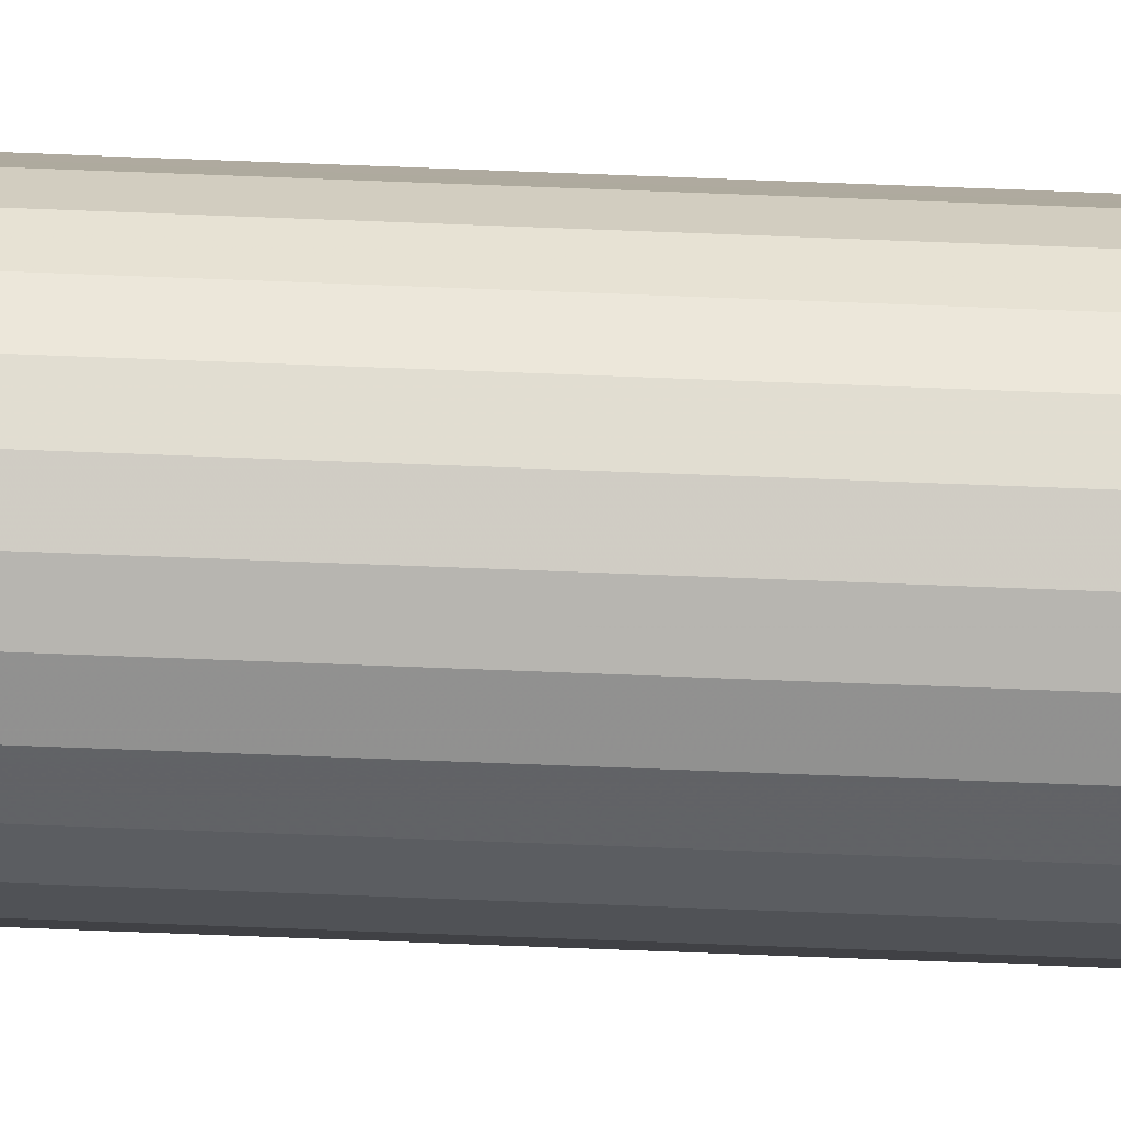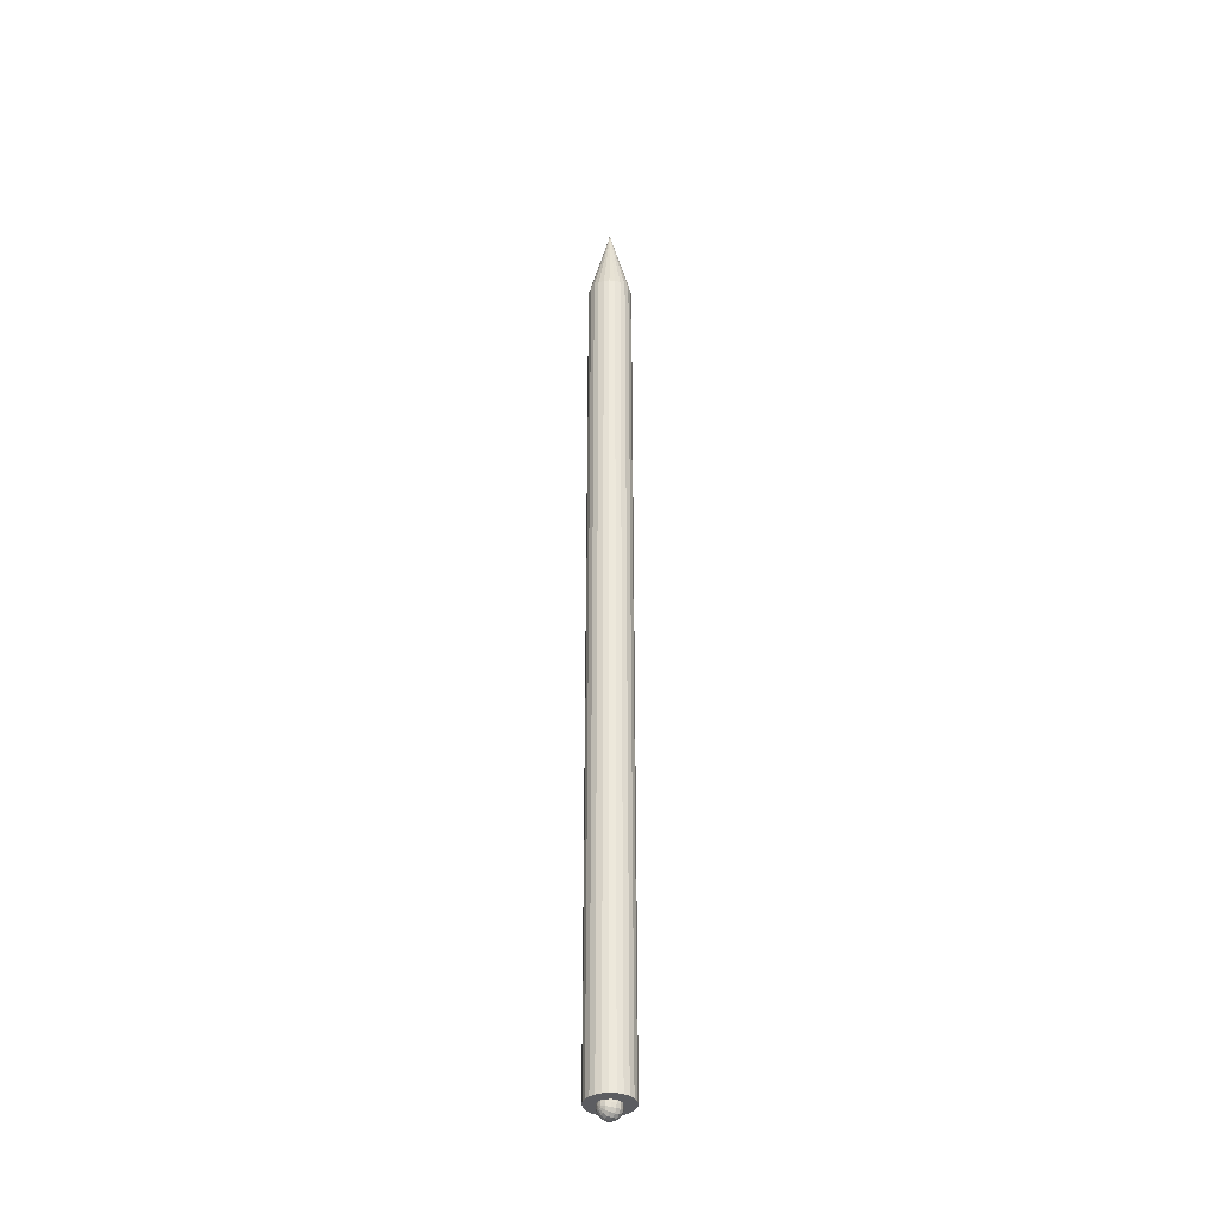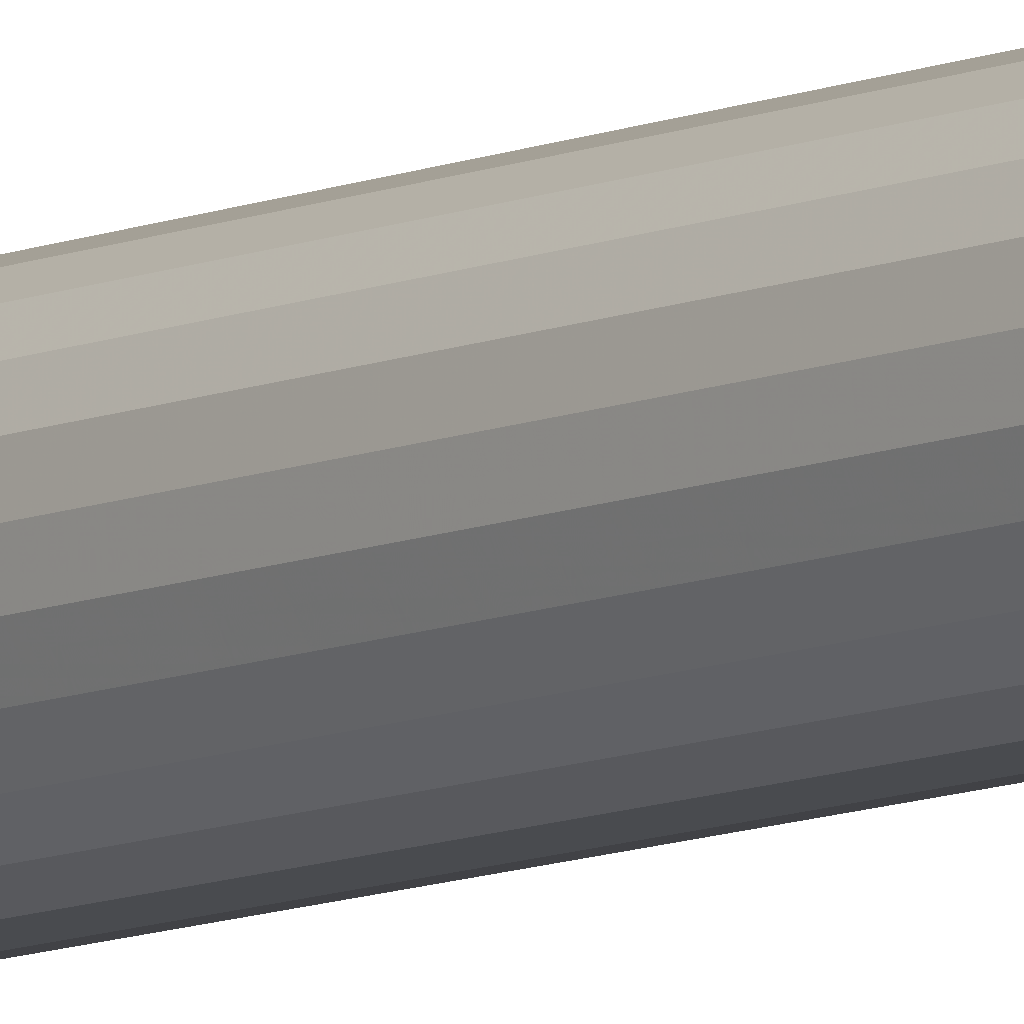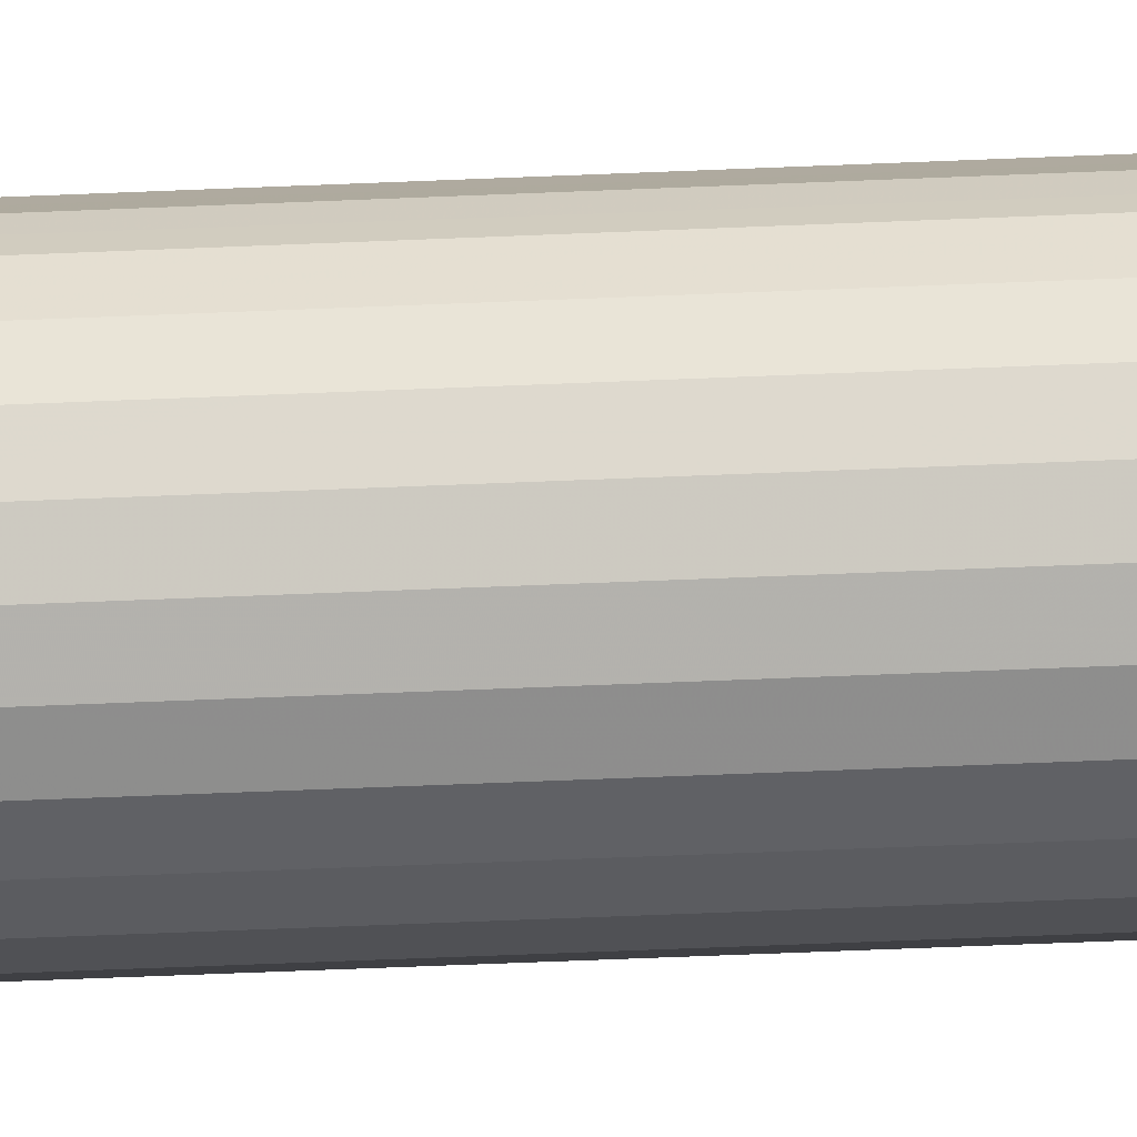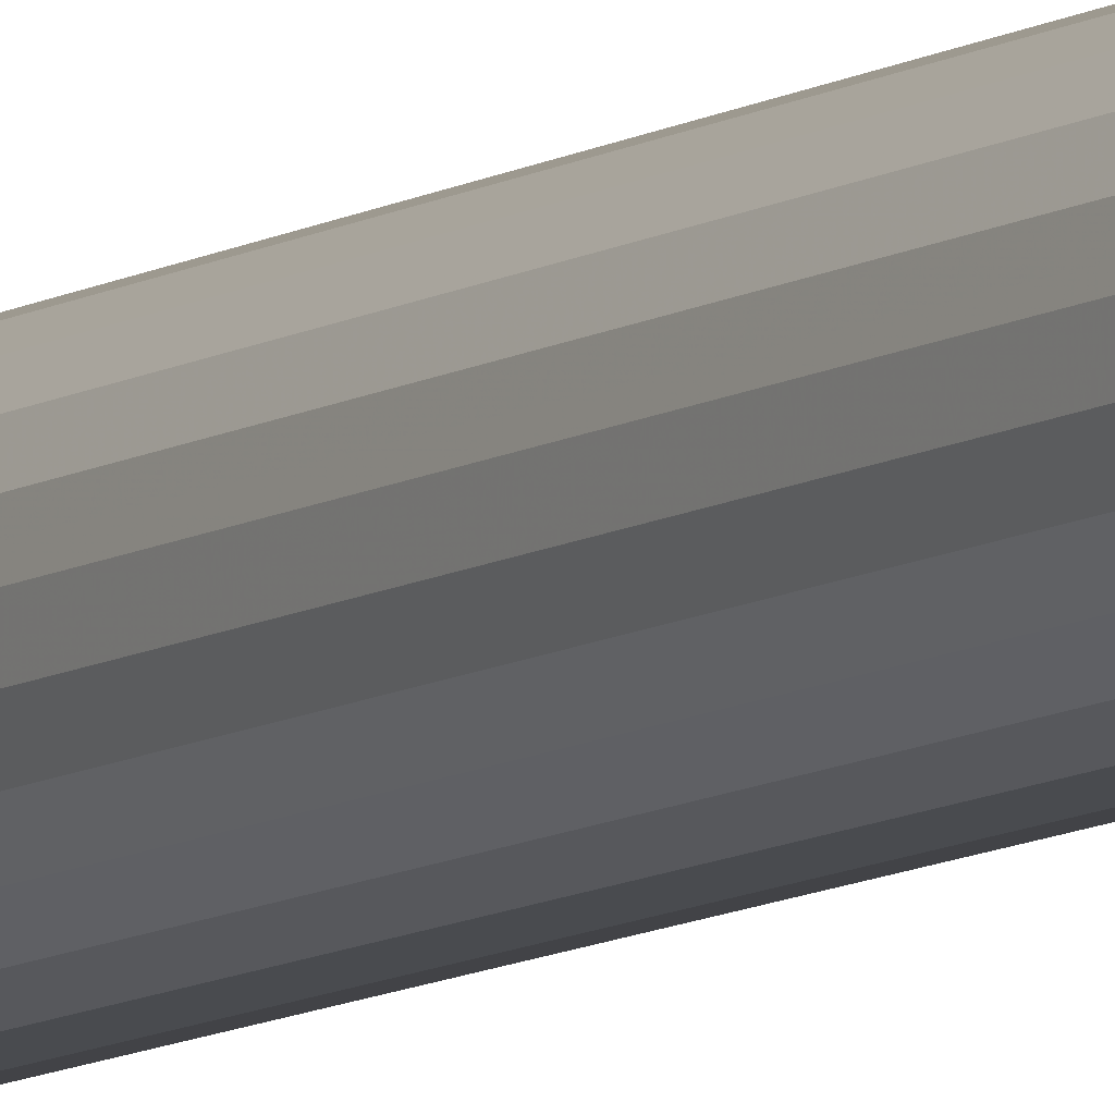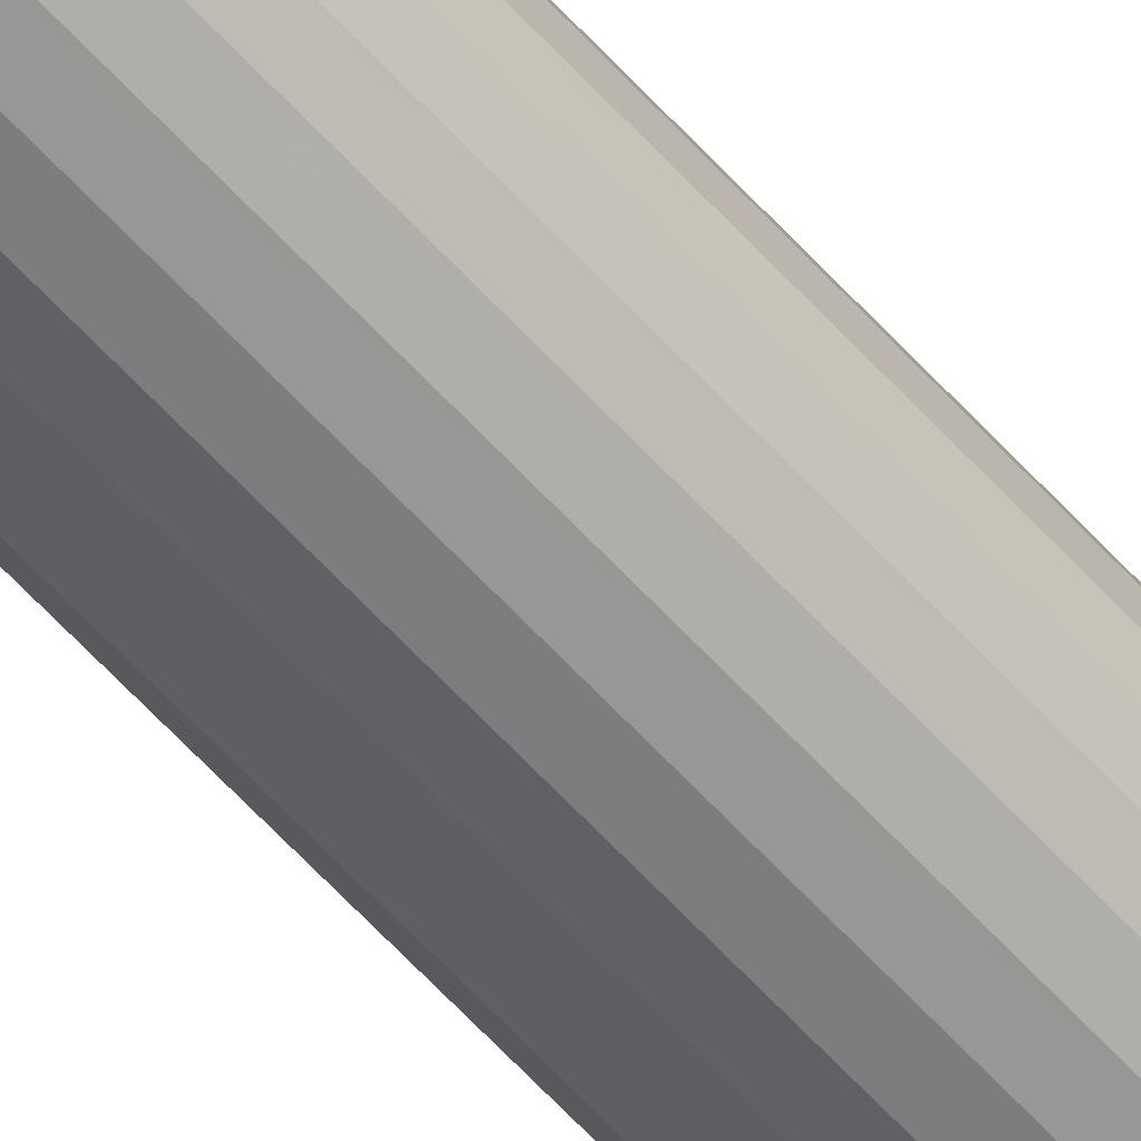
<metadata>
{"format":"obj","ext":"obj","renderer":"f3d","projection":"perspective","resolution":1024,"background":"white","views":[{"elev":-73.4,"azim":87.8,"up":"+Z"},{"elev":-37.1,"azim":-118.4,"up":"+Y"},{"elev":-8.7,"azim":-38.9,"up":"+Z"},{"elev":-27.7,"azim":94.6,"up":"+Z"},{"elev":-8.5,"azim":150.0,"up":"+Z"},{"elev":-53.9,"azim":39.6,"up":"+Z"}]}
</metadata>
<code>
v 9e-06 0.07465 0.00016
v 1e-05 0.0745 6.1e-05
v 0.000146 0.07459 6.1e-05
v 0.000114 0.07475 6.1e-05
v -4.9e-05 0.07479 6.1e-05
v -0.000141 0.07465 6.1e-05
v -9.7e-05 0.07454 -6.2e-05
v 5.3e-05 0.07454 -0.000114
v 0.000114 0.07469 -0.000114
v -3.4e-05 0.07475 -0.000114
v 6e-06 0.06155 -0.003363
v 1.2e-05 0.075 -0
v 0.000876 0.06155 -0.003249
v 0.001688 0.06155 -0.002913
v 0.002384 0.06155 -0.002378
v 0.002919 0.06155 -0.001682
v 0.003255 0.06155 -0.00087
v 0.003369 0.06155 -0
v 0.003255 0.06155 0.00087
v 0.002919 0.06155 0.001681
v 0.002384 0.06155 0.002377
v 0.001688 0.06155 0.002913
v 0.000876 0.06155 0.003249
v 7e-06 0.06155 0.003363
v -0.000864 0.06155 0.003249
v -0.001675 0.06155 0.002911
v -0.002371 0.06155 0.002377
v -0.002907 0.06155 0.001681
v -0.003243 0.06155 0.00087
v -0.003357 0.06155 -0
v -0.003241 0.06155 -0.000872
v -0.002907 0.06155 -0.001682
v -0.002371 0.06155 -0.002378
v -0.001675 0.06155 -0.002912
v -0.000864 0.06155 -0.003249
v 6e-06 0.06155 -0
v 0.000855 -0.07297 -0.003249
v -1.5e-05 -0.07297 -0.003363
v 0.001667 -0.07297 -0.002913
v 0.002363 -0.07297 -0.002378
v 0.002898 -0.07297 -0.001682
v 0.003234 -0.07297 -0.00087
v 0.003348 -0.07297 -0
v 0.003233 -0.07297 0.00087
v 0.002897 -0.07297 0.001681
v 0.002364 -0.07297 0.002377
v 0.001667 -0.07297 0.002913
v 0.000855 -0.07297 0.003249
v -1.4e-05 -0.07297 0.003363
v -0.000885 -0.07297 0.003249
v -0.001696 -0.07296 0.002911
v -0.002392 -0.07297 0.002377
v -0.002928 -0.07296 0.001681
v -0.003264 -0.07297 0.00087
v -0.003378 -0.07296 -0
v -0.003262 -0.07297 -0.00087
v -0.002928 -0.07297 -0.001682
v -0.002392 -0.07297 -0.002378
v -0.001696 -0.07297 -0.002912
v -0.000885 -0.07297 -0.003249
v -1.5e-05 -0.07297 -2e-06
v 2e-05 -0.07332 0.001681
v 1.8e-05 -0.07396 0.001554
v 0.000266 -0.07391 0.001554
v 0.000474 -0.07377 0.001554
v 0.000614 -0.07356 0.001552
v 0.000662 -0.07332 0.001552
v 0.000614 -0.07307 0.001554
v 0.000474 -0.07286 0.001554
v 0.000266 -0.07272 0.001552
v 1.8e-05 -0.07268 0.001554
v -0.000228 -0.07272 0.001554
v -0.000436 -0.07286 0.001554
v -0.000576 -0.07307 0.001552
v -0.000625 -0.07332 0.001554
v -0.000576 -0.07357 0.001554
v -0.000436 -0.07377 0.001554
v -0.000227 -0.07391 0.001554
v 1.8e-05 -0.07451 0.001189
v 0.000474 -0.07442 0.001189
v 0.00086 -0.07416 0.001189
v 0.001118 -0.07377 0.001189
v 0.001208 -0.07332 0.001189
v 0.001118 -0.07286 0.001189
v 0.00086 -0.07248 0.001189
v 0.000474 -0.07222 0.001189
v 1.8e-05 -0.07213 0.001189
v -0.000436 -0.07222 0.001189
v -0.000822 -0.07248 0.001189
v -0.00108 -0.07286 0.001189
v -0.00117 -0.07332 0.001189
v -0.00108 -0.07377 0.001189
v -0.000822 -0.07416 0.001189
v -0.000436 -0.07442 0.001189
v 1.8e-05 -0.07487 0.000643
v 0.000614 -0.07475 0.000643
v 0.001118 -0.07442 0.000643
v 0.001454 -0.07391 0.000643
v 0.001572 -0.07332 0.000643
v 0.001454 -0.07272 0.000643
v 0.001118 -0.07222 0.000643
v 0.000613 -0.07188 0.000643
v 2e-05 -0.07177 0.000643
v -0.000576 -0.07188 0.000643
v -0.00108 -0.07222 0.000643
v -0.001416 -0.07272 0.000643
v -0.001534 -0.07332 0.000643
v -0.001416 -0.07391 0.000643
v -0.00108 -0.07442 0.000643
v -0.000576 -0.07475 0.000643
v 2e-05 -0.075 -0
v 0.000662 -0.07487 -0
v 0.001208 -0.07451 -0
v 0.001572 -0.07396 -0
v 0.0017 -0.07332 -0
v 0.001572 -0.07268 -0
v 0.001208 -0.07213 -0
v 0.000663 -0.07177 -0
v 1.8e-05 -0.07164 -0
v -0.000625 -0.07176 -0
v -0.00117 -0.07213 -0
v -0.001534 -0.07268 -0
v -0.001663 -0.07332 -0
v -0.001534 -0.07396 -0
v -0.00117 -0.07451 -0
v -0.000624 -0.07487 -0
v 2e-05 -0.07487 -0.000644
v 0.000614 -0.07475 -0.000644
v 0.001118 -0.07442 -0.000644
v 0.001454 -0.07391 -0.000644
v 0.001572 -0.07332 -0.000644
v 0.001454 -0.07272 -0.000644
v 0.001118 -0.07222 -0.000644
v 0.000614 -0.07188 -0.000644
v 1.8e-05 -0.07176 -0.000644
v -0.000576 -0.07188 -0.000644
v -0.001079 -0.07222 -0.000644
v -0.001416 -0.07272 -0.000644
v -0.001536 -0.07332 -0.000644
v -0.001416 -0.07391 -0.000644
v -0.00108 -0.07442 -0.000644
v -0.000575 -0.07475 -0.000644
v 1.8e-05 -0.07451 -0.00119
v 0.000474 -0.07442 -0.00119
v 0.00086 -0.07416 -0.001188
v 0.001118 -0.07377 -0.00119
v 0.001208 -0.07332 -0.00119
v 0.001118 -0.07286 -0.00119
v 0.00086 -0.07248 -0.001188
v 0.000473 -0.07222 -0.00119
v 2e-05 -0.07213 -0.00119
v -0.000436 -0.07222 -0.00119
v -0.000822 -0.07248 -0.00119
v -0.00108 -0.07286 -0.00119
v -0.00117 -0.07332 -0.00119
v -0.001079 -0.07377 -0.00119
v -0.000822 -0.07416 -0.00119
v -0.000436 -0.07442 -0.00119
v 1.8e-05 -0.07396 -0.001554
v 0.000266 -0.07391 -0.001553
v 0.000474 -0.07377 -0.001554
v 0.000612 -0.07356 -0.001554
v 0.000662 -0.07332 -0.001554
v 0.000614 -0.07307 -0.001554
v 0.000474 -0.07286 -0.001553
v 0.000266 -0.07272 -0.001554
v 2e-05 -0.07268 -0.001554
v -0.000228 -0.07272 -0.001554
v -0.000436 -0.07286 -0.001554
v -0.000576 -0.07307 -0.001553
v -0.000625 -0.07332 -0.001553
v -0.000576 -0.07356 -0.001554
v -0.000436 -0.07377 -0.001553
v -0.000226 -0.07391 -0.001554
v 2e-05 -0.07332 -0.001682
g imported_part_0
f 1 2 3
f 1 3 4
f 1 4 5
f 1 5 6
f 1 6 2
f 6 7 2
f 2 7 8
f 2 8 3
f 3 8 9
f 3 9 4
f 4 9 5
f 5 9 10
f 5 10 6
f 6 10 7
f 8 10 9
f 8 7 10
f 11 12 13
f 13 12 14
f 14 12 15
f 15 12 16
f 16 12 17
f 17 12 18
f 18 12 19
f 19 12 20
f 20 12 21
f 21 12 22
f 22 12 23
f 23 12 24
f 24 12 25
f 25 12 26
f 26 12 27
f 27 12 28
f 28 12 29
f 29 12 30
f 30 12 31
f 31 12 32
f 32 12 33
f 33 12 34
f 34 12 35
f 35 12 11
f 36 11 13
f 36 13 14
f 36 14 15
f 36 15 16
f 36 16 17
f 36 17 18
f 36 18 19
f 36 19 20
f 36 20 21
f 36 21 22
f 36 22 23
f 36 23 24
f 36 24 25
f 36 25 26
f 36 26 27
f 36 27 28
f 36 28 29
f 36 29 30
f 36 30 31
f 36 31 32
f 36 32 33
f 36 33 34
f 36 34 35
f 36 35 11
f 11 13 37
f 11 37 38
f 13 14 39
f 13 39 37
f 14 15 40
f 14 40 39
f 15 16 41
f 15 41 40
f 16 17 42
f 16 42 41
f 17 18 43
f 17 43 42
f 18 19 44
f 18 44 43
f 19 20 45
f 19 45 44
f 20 21 46
f 20 46 45
f 21 22 47
f 21 47 46
f 22 23 48
f 22 48 47
f 23 24 49
f 23 49 48
f 24 25 50
f 24 50 49
f 25 26 51
f 25 51 50
f 26 27 52
f 26 52 51
f 27 28 53
f 27 53 52
f 28 29 54
f 28 54 53
f 29 30 55
f 29 55 54
f 30 31 56
f 30 56 55
f 31 32 57
f 31 57 56
f 32 33 58
f 32 58 57
f 33 34 59
f 33 59 58
f 34 35 60
f 34 60 59
f 35 11 38
f 35 38 60
f 61 38 37
f 61 37 39
f 61 39 40
f 61 40 41
f 61 41 42
f 61 42 43
f 61 43 44
f 61 44 45
f 61 45 46
f 61 46 47
f 61 47 48
f 61 48 49
f 61 49 50
f 61 50 51
f 61 51 52
f 61 52 53
f 61 53 54
f 61 54 55
f 61 55 56
f 61 56 57
f 61 57 58
f 61 58 59
f 61 59 60
f 61 60 38
f 62 63 64
f 62 64 65
f 62 65 66
f 62 66 67
f 62 67 68
f 62 68 69
f 62 69 70
f 62 70 71
f 62 71 72
f 62 72 73
f 62 73 74
f 62 74 75
f 62 75 76
f 62 76 77
f 62 77 78
f 62 78 63
f 63 79 80
f 63 80 64
f 64 80 81
f 64 81 65
f 65 81 82
f 65 82 66
f 66 82 83
f 66 83 67
f 67 83 84
f 67 84 68
f 68 84 85
f 68 85 69
f 69 85 86
f 69 86 70
f 70 86 87
f 70 87 71
f 71 87 88
f 71 88 72
f 72 88 89
f 72 89 73
f 73 89 90
f 73 90 74
f 74 90 91
f 74 91 75
f 75 91 92
f 75 92 76
f 76 92 93
f 76 93 77
f 77 93 94
f 77 94 78
f 78 94 79
f 78 79 63
f 79 95 96
f 79 96 80
f 80 96 97
f 80 97 81
f 81 97 98
f 81 98 82
f 82 98 99
f 82 99 83
f 83 99 100
f 83 100 84
f 84 100 101
f 84 101 85
f 85 101 102
f 85 102 86
f 86 102 103
f 86 103 87
f 87 103 104
f 87 104 88
f 88 104 105
f 88 105 89
f 89 105 106
f 89 106 90
f 90 106 107
f 90 107 91
f 91 107 108
f 91 108 92
f 92 108 109
f 92 109 93
f 93 109 110
f 93 110 94
f 94 110 95
f 94 95 79
f 95 111 112
f 95 112 96
f 96 112 113
f 96 113 97
f 97 113 114
f 97 114 98
f 98 114 115
f 98 115 99
f 99 115 116
f 99 116 100
f 100 116 117
f 100 117 101
f 101 117 118
f 101 118 102
f 102 118 119
f 102 119 103
f 103 119 120
f 103 120 104
f 104 120 121
f 104 121 105
f 105 121 122
f 105 122 106
f 106 122 123
f 106 123 107
f 107 123 124
f 107 124 108
f 108 124 125
f 108 125 109
f 109 125 126
f 109 126 110
f 110 126 111
f 110 111 95
f 111 127 128
f 111 128 112
f 112 128 129
f 112 129 113
f 113 129 130
f 113 130 114
f 114 130 131
f 114 131 115
f 115 131 132
f 115 132 116
f 116 132 133
f 116 133 117
f 117 133 134
f 117 134 118
f 118 134 135
f 118 135 119
f 119 135 136
f 119 136 120
f 120 136 137
f 120 137 121
f 121 137 138
f 121 138 122
f 122 138 139
f 122 139 123
f 123 139 140
f 123 140 124
f 124 140 141
f 124 141 125
f 125 141 142
f 125 142 126
f 126 142 127
f 126 127 111
f 127 143 144
f 127 144 128
f 128 144 145
f 128 145 129
f 129 145 146
f 129 146 130
f 130 146 147
f 130 147 131
f 131 147 148
f 131 148 132
f 132 148 149
f 132 149 133
f 133 149 150
f 133 150 134
f 134 150 151
f 134 151 135
f 135 151 152
f 135 152 136
f 136 152 153
f 136 153 137
f 137 153 154
f 137 154 138
f 138 154 155
f 138 155 139
f 139 155 156
f 139 156 140
f 140 156 157
f 140 157 141
f 141 157 158
f 141 158 142
f 142 158 143
f 142 143 127
f 143 159 160
f 143 160 144
f 144 160 161
f 144 161 145
f 145 161 162
f 145 162 146
f 146 162 163
f 146 163 147
f 147 163 164
f 147 164 148
f 148 164 165
f 148 165 149
f 149 165 166
f 149 166 150
f 150 166 167
f 150 167 151
f 151 167 168
f 151 168 152
f 152 168 169
f 152 169 153
f 153 169 170
f 153 170 154
f 154 170 171
f 154 171 155
f 155 171 172
f 155 172 156
f 156 172 173
f 156 173 157
f 157 173 174
f 157 174 158
f 158 174 159
f 158 159 143
f 175 160 159
f 175 161 160
f 175 162 161
f 175 163 162
f 175 164 163
f 175 165 164
f 175 166 165
f 175 167 166
f 175 168 167
f 175 169 168
f 175 170 169
f 175 171 170
f 175 172 171
f 175 173 172
f 175 174 173
f 175 159 174

</code>
